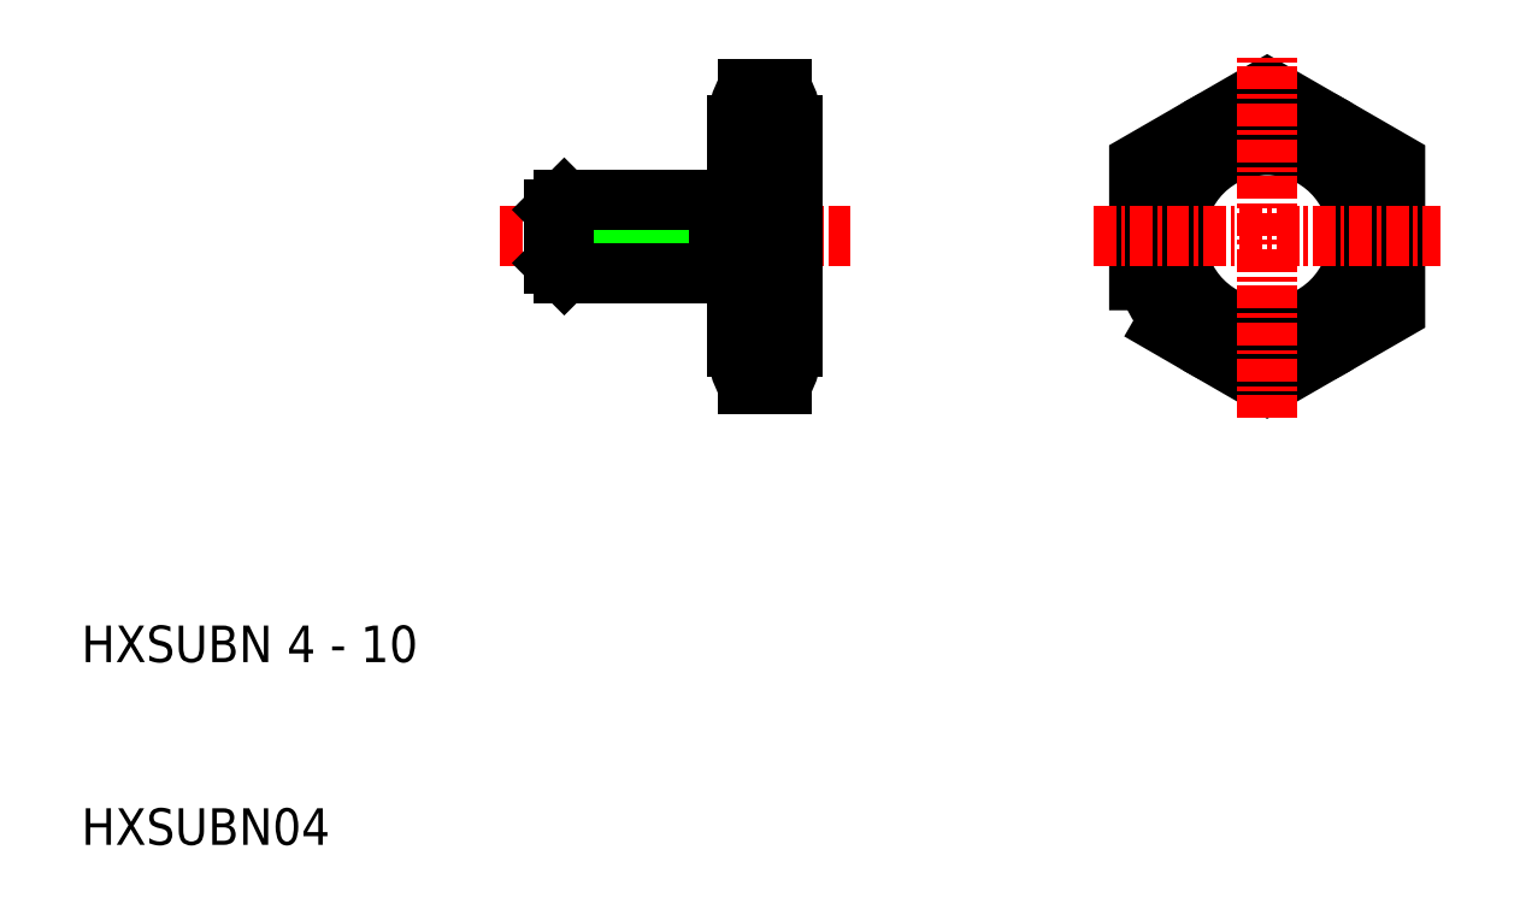
<metadata>
{"format":"dxf","ext":"dxf","renderer":"ezdxf+matplotlib","layout":"modelspace","background":"white","min_lineweight":24,"dpi":150}
</metadata>
<code>
0
SECTION
2
ENTITIES
0
CIRCLE
8
0
10
80.07
20
111.1
30
0
40
5
0
POLYLINE
8
0
66
     1
10
0
20
0
30
0
70
     1
0
VERTEX
8
0
10
73.07
20
107.1
30
0
0
VERTEX
8
0
10
80.07
20
103
30
0
0
VERTEX
8
0
10
87.07
20
107.1
30
0
0
VERTEX
8
0
10
87.07
20
115.2
30
0
0
VERTEX
8
0
10
80.07
20
119.2
30
0
0
VERTEX
8
0
10
73.07
20
115.2
30
0
0
SEQEND
8
0
0
CIRCLE
8
0
10
80.07
20
111.1
30
0
40
7
0
LINE
8
CENTER
10
80.07
20
101.2
30
0
11
80.07
21
121.1
31
0
0
TEXT
8
0
10
15.19
20
87.83
30
0
40
2
1
HXSUBN 4 - 10
0
TEXT
8
0
10
15.19
20
77.83
30
0
40
2
1
HXSUBN04
0
LINE
8
CENTER
10
38.07
20
111.1
30
0
11
57.28
21
111.1
31
0
0
LINE
8
0
10
41.07
20
112.6
30
0
11
50.07
21
112.6
31
0
0
LINE
8
0
10
41.07
20
109.7
30
0
11
50.07
21
109.7
31
0
0
LINE
8
0
10
50.77
20
109.1
30
0
11
41.61
21
109.1
31
0
0
LINE
8
0
10
50.77
20
113.1
30
0
11
41.61
21
113.1
31
0
0
LINE
8
0
10
41.61
20
113.1
30
0
11
41.61
21
109.1
31
0
0
LINE
8
0
10
41.07
20
112.6
30
0
11
41.07
21
109.7
31
0
0
LINE
8
0
10
41.61
20
109.1
30
0
11
41.07
21
109.7
31
0
0
LINE
8
0
10
41.61
20
113.1
30
0
11
41.07
21
112.6
31
0
0
LINE
8
0
10
50.07
20
113.1
30
0
11
50.07
21
109.1
31
0
0
ARC
8
0
10
50.77
20
108.8
30
0
40
0.3
50
0
51
90
0
ARC
8
0
10
50.77
20
113.4
30
0
40
0.3
50
270
51
0
0
LINE
8
CENTER
10
70.56
20
111.1
30
0
11
89.57
21
111.1
31
0
0
LINE
8
0
10
53.07
20
116.1
30
0
11
54.07
21
116.1
31
0
0
LINE
8
0
10
54.07
20
111.1
30
0
11
54.07
21
117.2
31
0
0
LINE
8
0
10
51.63
20
107.1
30
0
11
53.5
21
107.1
31
0
0
LINE
8
0
10
53.07
20
106.1
30
0
11
54.07
21
106.1
31
0
0
LINE
8
0
10
54.07
20
117.2
30
0
11
54.07
21
105.1
31
0
0
LINE
8
0
10
53.07
20
116.1
30
0
11
53.07
21
106.1
31
0
0
LINE
8
0
10
51.07
20
105.1
30
0
11
51.07
21
117.2
31
0
0
ARC
8
0
10
65.77
20
111.1
30
0
40
14.7
50
164
51
196
0
ARC
8
0
10
39.37
20
111.1
30
0
40
14.7
50
344
51
15.96
0
LINE
8
0
10
54.07
20
111.1
30
0
11
54.07
21
105.1
31
0
0
LINE
8
0
10
51.63
20
103
30
0
11
53.5
21
103
31
0
0
ARC
8
0
10
54.95
20
105.1
30
0
40
3.887
50
148.7
51
211.3
0
ARC
8
0
10
50.18
20
105.1
30
0
40
3.887
50
328.7
51
31.32
0
LINE
8
0
10
51.63
20
119.2
30
0
11
53.5
21
119.2
31
0
0
ARC
8
0
10
50.18
20
117.2
30
0
40
3.887
50
328.7
51
31.32
0
ARC
8
0
10
54.95
20
117.2
30
0
40
3.887
50
148.7
51
211.3
0
LINE
8
0
10
51.63
20
115.2
30
0
11
53.5
21
115.2
31
0
0
ENDSEC
0
EOF

</code>
